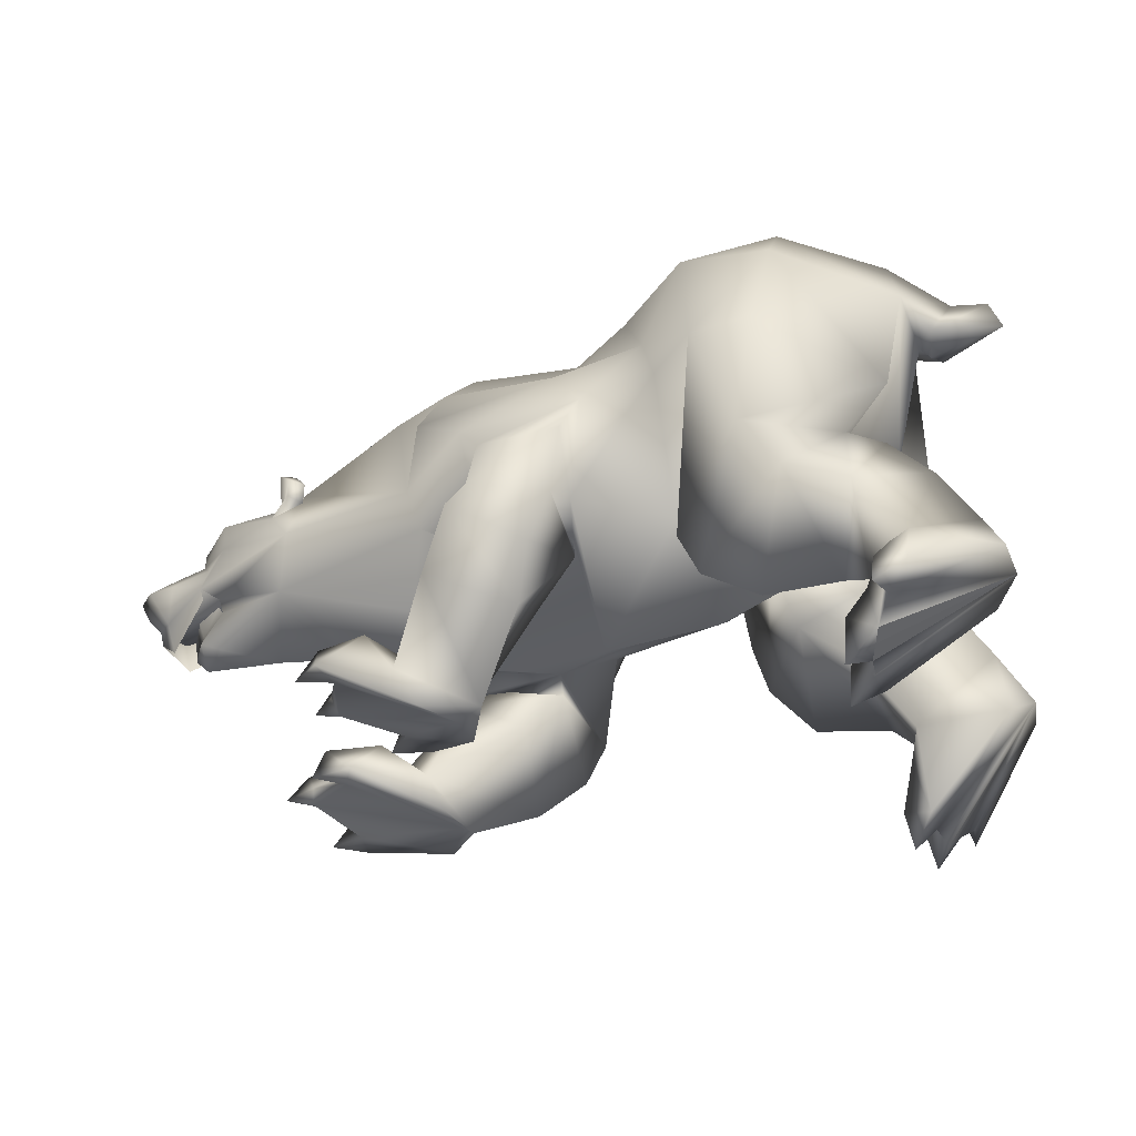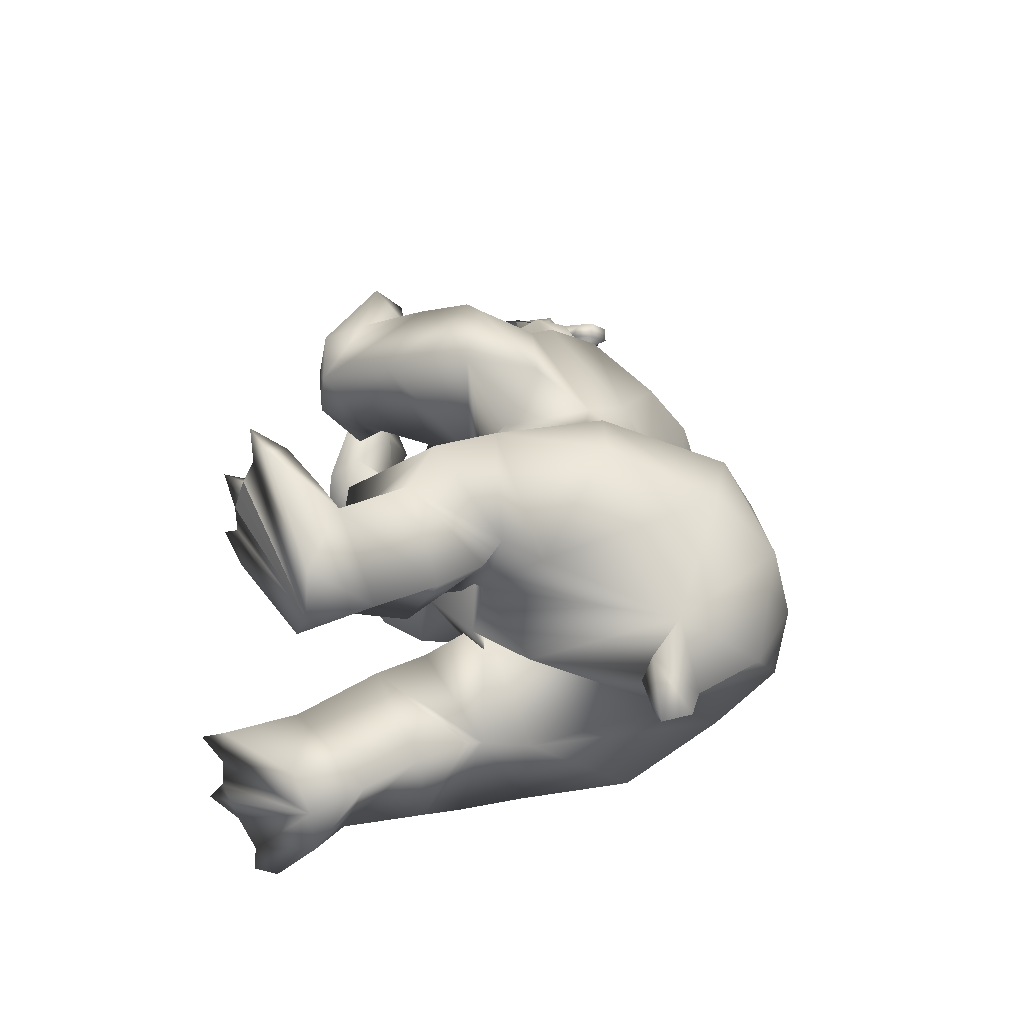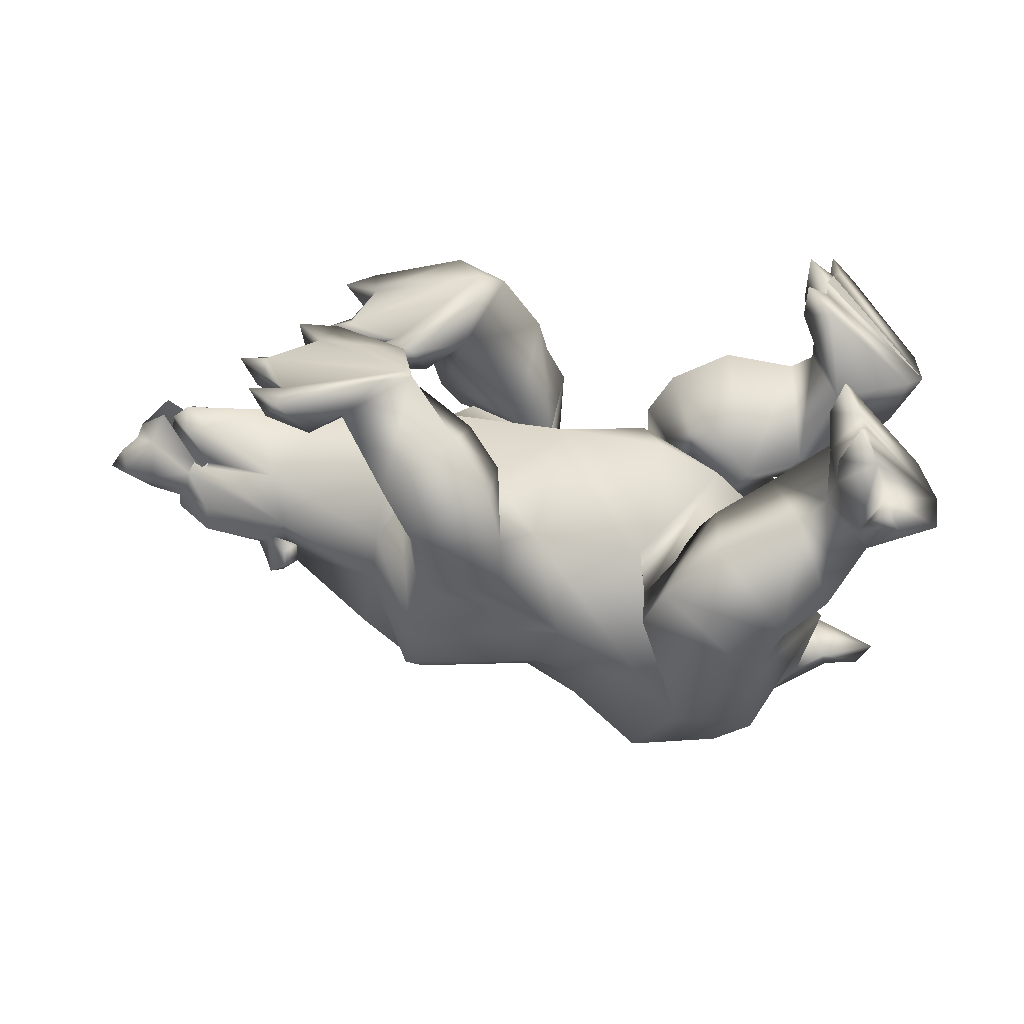
<metadata>
{"format":"obj","ext":"obj","renderer":"f3d","projection":"perspective","resolution":1024,"background":"white","views":[{"elev":-29.6,"azim":-160.5,"up":"+Z"},{"elev":26.8,"azim":-85.6,"up":"+Y"},{"elev":-51.1,"azim":173.6,"up":"+Y"}]}
</metadata>
<code>
o bear_mesh1_mesh1-geometry
v -0.6669 0.3775 -0.05905
v -0.646 0.3252 -0.07786
v -0.9995 0.1895 0.1721
v -0.6863 0.4261 -0.04078
v 1.084 0.1506 0.7949
v 1.088 0.2003 0.7415
v 1.027 0.2313 0.7902
v 1.28 0.1243 0.7931
v 1.116 0.08471 0.8353
v 1.086 0.1463 0.8658
v 1.015 0.1511 0.8279
v 1.076 -0.04718 0.8888
v 0.9262 -0.07233 1.015
v 0.7409 0.1125 1.039
v 0.6708 0.193 0.7511
v 0.5677 0.1875 1.051
v 0.516 0.07784 1.164
v 0.2078 0.05986 1.154
v 0.3518 -0.0994 1.244
v 0.2006 -0.09553 1.219
v 0.05483 -0.08527 1.282
v 0.03064 0.1548 1.199
v -0.1304 -0.07582 1.424
v -0.1475 0.1377 1.361
v -0.1773 0.2894 1.274
v -0.4194 0.124 1.422
v -0.4363 0.2983 1.246
v -0.7509 0.08958 1.156
v -0.7221 0.2374 0.7788
v -0.3416 -0.0675 0.5815
v -0.5987 0.2274 0.6572
v -0.3575 0.4432 0.6174
v -0.4096 0.4337 0.9392
v -0.2376 0.4398 0.9171
v -0.05137 0.2563 1.045
v 0.1821 0.1509 1.061
v 0.1953 0.2909 0.9697
v 0.1129 0.3148 0.8654
v 0.4048 0.458 0.7317
v 0.5789 0.3444 0.859
v 0.5988 0.2497 0.5838
v 1.011 0.254 0.649
v 0.9904 0.2033 0.7727
v 0.9872 0.205 0.8337
v 1.024 0.2361 0.84
v 1.032 0.1714 0.8854
v 1.068 0.201 0.8796
v 1.29 0.09854 0.7354
v 1.385 0.03395 0.7221
v 1.38 0.03792 0.7587
v 1.255 0.05062 0.8229
v 1.191 -0.04448 0.8496
v 1.116 -0.1663 0.8069
v 1.026 -0.2292 0.7816
v 0.7519 -0.283 1.009
v 0.7495 -0.0931 1.148
v 0.5483 -0.09099 1.214
v 0.5233 -0.2636 1.165
v 0.195 -0.2597 1.163
v 0.03136 -0.3309 1.21
v -0.1491 -0.2947 1.379
v -0.4242 -0.2679 1.443
v -0.4117 -0.07026 1.471
v -0.6902 -0.07368 1.379
v -0.7266 -0.2106 1.141
v -0.8605 -0.08147 1.213
v -0.8144 -0.1767 1.092
v -0.9654 -0.08196 1.195
v -1.002 -0.08595 1.113
v -0.7919 -0.08937 1.057
v -0.8137 0.001253 1.083
v -0.7619 -0.08769 1.092
v -0.675 -0.1065 0.7396
v -0.5178 -0.1143 0.5642
v -0.1445 0.2014 0.5455
v -0.3382 -0.1064 0.4093
v -0.126 0.2172 0.4922
v -0.1174 0.3664 0.8639
v 0.1684 0.2314 0.6071
v 0.1287 0.4337 0.7064
v 0.3495 0.4663 0.6739
v 0.4024 0.2549 0.4606
v 0.2051 0.09917 0.5424
v 0.397 0.2972 0.4929
v 0.1955 0.1153 0.4897
v 0.1405 0.4674 0.489
v 0.2127 0.4441 0.3676
v 0.4094 0.5335 0.4649
v 0.3507 0.5358 0.5138
v 0.1789 -0.09518 0.2984
v 0.4426 -0.09845 0.2838
v 0.6823 -0.04275 0.3136
v 0.6734 0.1082 0.4109
v 1.069 0.1567 0.5235
v 1.298 0.0872 0.5741
v 1.353 0.1045 0.6101
v 1.358 0.06308 0.6926
v 1.474 0.01789 0.7101
v 1.379 -0.02578 0.7159
v 1.391 -0.02874 0.7394
v 1.386 -0.085 0.7066
v 1.381 -0.09827 0.741
v 1.283 -0.1917 0.7513
v 1.293 -0.1516 0.6987
v 1.087 -0.2569 0.7012
v 1.032 -0.2963 0.6233
v 1.354 -0.1267 0.5796
v 1.3 -0.114 0.5638
v 1.081 -0.1928 0.5119
v 0.739 -0.3822 0.5685
v 0.7236 -0.2012 0.3861
v 0.3875 -0.3074 0.3662
v 0.6742 -0.4181 0.4062
v 0.6162 -0.6628 0.678
v 0.5986 -0.6592 0.5236
v 0.142 -0.5288 0.7687
v 0.3532 -0.6687 0.4939
v 0.2583 -0.435 0.4558
v -0.105 -0.5604 0.865
v -0.08391 -0.4166 0.508
v 0.883 -0.006678 0.3553
v 1.135 -0.01211 0.3883
v 1.306 -0.06373 0.4344
v 1.372 -0.01672 0.4009
v 1.307 0.02738 0.4397
v 1.361 0.05868 0.4526
v 1.286 0.08289 0.529
v 1.261 -0.02092 0.5751
v 1.284 -0.01195 0.6019
v 1.478 -0.0584 0.5256
v 1.467 -0.004584 0.5577
v 1.478 0.05581 0.5405
v 1.535 -0.003467 0.5529
v 1.58 -0.009483 0.6018
v 1.556 -0.07769 0.6464
v 1.471 -0.09794 0.6378
v 1.334 -0.1306 0.5284
v 1.445 -0.03831 0.4241
v 1.519 0.003075 0.5017
v 1.444 0.06148 0.4385
v 1.333 0.1206 0.5612
v 1.47 0.06525 0.659
v 1.556 0.04471 0.6623
v 1.615 -0.01746 0.6651
v 1.469 -0.02459 0.7118
v 1.474 -0.06514 0.6993
v 1.359 -0.1059 0.6696
v 1.291 -0.1198 0.5341
v 1.361 -0.09658 0.4471
v 1.415 -0.01949 0.4413
v 1.415 -0.02056 0.4595
v 1.363 0.04149 0.4799
v 1.357 -0.02249 0.5026
v 1.363 -0.08268 0.4769
v 1.423 -0.022 0.4977
v 1.391 -0.07434 0.5434
v 1.312 -0.1121 0.5655
v 1.389 0.02845 0.5405
v 1.308 0.06949 0.5604
v 1.032 -0.01244 0.4494
v 0.3766 -0.6803 0.2993
v 0.3845 -0.3201 0.3037
v 0.6496 -0.4601 0.3969
v 0.6023 -0.7106 0.3379
v 0.6498 -0.6983 0.2898
v 0.4253 -0.6418 0.1688
v 0.5378 -0.5453 0.04028
v 0.4807 -0.267 0.195
v 0.7275 -0.4099 0.3694
v 0.6719 -0.4521 0.4285
v 0.7342 -0.6161 0.201
v 0.6776 -0.3838 -0.05669
v 0.8743 -0.4799 0.03648
v 0.7645 -0.4527 -0.08111
v 0.6959 -0.3515 -0.05209
v 1.049 -0.4223 -0.000643
v 1.113 -0.2321 0.03127
v 1.118 -0.2937 0.04963
v 1.194 -0.218 0.05112
v 1.138 -0.2413 0.1265
v 1.093 -0.1819 0.06102
v 1.006 -0.2798 0.1817
v 1.017 -0.3618 0.09145
v 0.8518 -0.3138 0.1502
v 0.9655 -0.4756 0.1156
v 0.7411 -0.1809 0.04819
v 0.867 -0.1412 0.1418
v 0.9108 -0.03104 0.03032
v 1.003 -0.06375 0.1119
v 0.9616 -0.1204 0.02533
v 0.9678 -0.1946 0.1035
v 0.7066 -0.2272 -0.04422
v 1.032 -0.04467 0.02399
v 1.064 -0.5229 -0.008667
v 1.095 -0.4651 0.07478
v 1.149 -0.4482 -0.008766
v -0.1433 -0.0954 0.3237
v -0.1082 -0.4996 0.6054
v -0.2583 -0.6564 0.9755
v -0.08507 -0.6898 0.5529
v -0.4498 -0.7348 0.7009
v -0.1263 -0.7159 0.4156
v -0.5018 -0.7506 0.5144
v -0.2665 -0.6921 0.2518
v -0.5037 -0.6071 0.1792
v -0.6297 -0.6826 0.4264
v -0.5729 -0.5875 0.1117
v -0.6966 -0.6906 0.1944
v -0.6474 -0.7263 0.09593
v -0.7275 -0.852 -0.006251
v -0.9073 -0.6233 0.1457
v -0.6828 -0.793 -0.07662
v -0.9287 -0.487 0.1424
v -0.654 -0.7088 -0.1294
v -0.6419 -0.6599 -0.1525
v -0.6288 -0.6073 -0.1762
v -0.6205 -0.5331 -0.1719
v -0.8724 -0.3899 0.08765
v -0.6273 -0.4272 -0.1625
v -0.6194 -0.3567 0.05937
v -0.8371 -0.4511 0.2859
v -0.7375 -0.419 0.4292
v -0.6425 -0.4183 0.5454
v -0.47 -0.2972 0.273
v -0.587 -0.4476 0.5966
v -0.7155 -0.3687 0.7474
v -0.266 -0.2275 0.5715
v -0.4508 -0.43 1.281
v -0.1786 -0.4532 1.311
v -0.5091 -0.6207 1.023
v -0.04878 -0.4409 1.049
v 0.1946 -0.5254 0.9021
v 0.6117 -0.5737 0.9093
v 0.7406 -0.3493 0.763
v 0.9902 -0.2672 0.7202
v 0.9862 -0.2835 0.7779
v 1.027 -0.2982 0.7322
v 1.084 -0.2205 0.7557
v 1.257 -0.1287 0.7996
v 1.349 -0.03552 0.7892
v 1.085 -0.2333 0.8233
v 1.067 -0.2899 0.8238
v 1.03 -0.263 0.8358
v 1.023 -0.3148 0.7776
v 0.5479 -0.3958 1.086
v 0.1915 -0.3632 1.056
v -0.3162 -0.3197 0.4007
v -0.5762 -0.4759 0.00821
v -0.5821 -0.6051 0.02438
v -0.6375 -0.8172 0.004308
v -0.6668 -0.8807 -0.08765
v -0.5579 -0.6553 -0.09101
v -0.5893 -0.6804 -0.2264
v -0.5433 -0.4817 -0.1319
v -0.5668 -0.4834 -0.2426
v 0.49 0.2909 0.5126
v 0.5644 0.2612 0.4191
v 0.307 0.08374 0.3723
v 0.2593 0.3761 0.2206
v 0.4956 0.4707 0.3068
v 0.637 0.1911 0.2042
v 0.5116 0.05473 0.1109
v 0.6262 0.01012 0.1874
v 0.6793 -0.08099 0.06583
v 0.4783 0.123 -0.02534
v 0.4004 0.2671 -0.001892
v 0.6116 0.3685 0.09712
v 0.7083 0.3478 0.2236
v 0.7697 0.2417 0.1832
v 0.7559 0.1468 0.2602
v 0.7278 0.07287 0.162
v 0.7268 0.009298 0.08013
v 0.7647 -0.0584 0.1584
v 0.7997 -0.06273 0.07085
v 0.4751 0.2489 -0.02694
v 0.8758 0.1257 0.1125
v 0.8065 0.3145 0.1129
v 0.8762 0.1841 0.1405
v 0.8945 0.1216 0.2084
v 0.8555 0.07093 0.1297
v 0.9555 0.1122 0.1339
v 0.842 0.3473 0.1983
v 0.9054 0.3452 0.1189
v 0.8168 0.4163 0.1183
v 0.5449 0.351 -0.01354
v -0.1317 0.2361 0.4258
v -0.1944 0.2442 0.2958
v -0.4507 -0.03077 0.4595
v -0.3607 0.2573 0.1939
v -0.5745 0.2413 0.205
v -0.4714 0.4509 0.4568
v -0.6421 0.4082 0.4072
v -0.7017 0.2037 0.6146
v -0.6089 -0.02951 0.387
v -0.8202 0.1989 0.5019
v -0.7748 0.3991 0.2339
v -0.643 0.2714 0.1802
v -0.697 0.03857 0.1711
v -0.9281 0.1901 0.3455
v -0.9287 0.09603 0.1319
v -0.9965 0.3283 0.1823
v -0.7926 0.5668 0.05507
v -0.7331 0.4477 0.1766
v -0.6463 0.329 0.126
v -0.6308 0.199 0.09971
v -0.6416 0.1445 -0.07183
v -0.6369 0.2509 -0.07746
v -0.5658 0.2037 -0.02058
v -0.5596 0.203 -0.1309
v -0.732 0.5094 3e-06
v -0.5973 0.3777 0.02541
v -0.5925 0.3998 -0.114
v -0.7061 0.537 0.09042
v -0.713 0.598 -0.007238
f 1 2 3
f 4 1 3
f 5 6 7
f 5 8 6
f 5 9 8
f 9 5 10
f 11 9 10
f 11 12 9
f 11 13 12
f 11 14 13
f 15 14 11
f 16 14 15
f 16 17 14
f 18 17 16
f 17 18 19
f 18 20 19
f 18 21 20
f 22 21 18
f 22 23 21
f 22 24 23
f 25 24 22
f 25 26 24
f 27 26 25
f 26 27 28
f 29 28 27
f 28 29 30
f 29 31 30
f 29 32 31
f 29 33 32
f 29 27 33
f 27 34 33
f 27 25 34
f 34 25 35
f 25 22 35
f 35 22 36
f 22 18 36
f 36 18 16
f 37 36 16
f 37 35 36
f 35 37 38
f 38 37 39
f 37 40 39
f 37 16 40
f 16 15 40
f 40 15 39
f 15 41 39
f 41 15 42
f 15 11 42
f 11 6 42
f 43 6 11
f 43 7 6
f 44 7 43
f 44 45 7
f 45 44 46
f 46 44 11
f 44 43 11
f 11 10 46
f 47 46 10
f 45 46 47
f 47 5 45
f 10 5 47
f 45 5 7
f 42 6 48
f 6 8 48
f 8 49 48
f 8 50 49
f 8 51 50
f 8 9 51
f 9 52 51
f 9 12 52
f 12 53 52
f 12 54 53
f 12 13 54
f 13 55 54
f 13 56 55
f 14 56 13
f 14 17 56
f 17 57 56
f 17 19 57
f 57 19 58
f 19 59 58
f 20 59 19
f 21 59 20
f 21 60 59
f 21 23 60
f 23 61 60
f 23 62 61
f 63 62 23
f 64 62 63
f 64 65 62
f 66 65 64
f 66 67 65
f 68 67 66
f 69 67 68
f 69 70 67
f 71 70 69
f 72 70 71
f 72 67 70
f 72 65 67
f 65 72 73
f 28 73 72
f 28 30 73
f 73 30 74
f 75 74 30
f 74 75 76
f 75 77 76
f 34 77 75
f 34 78 77
f 34 35 78
f 78 35 38
f 78 38 79
f 38 80 79
f 80 38 81
f 38 39 81
f 81 39 82
f 82 39 41
f 83 82 41
f 83 84 82
f 84 83 85
f 86 85 83
f 86 87 85
f 87 86 88
f 86 89 88
f 86 80 89
f 80 86 79
f 86 83 79
f 79 83 90
f 90 83 91
f 83 92 91
f 83 93 92
f 83 41 93
f 41 94 93
f 41 42 94
f 42 95 94
f 42 96 95
f 42 48 96
f 48 97 96
f 48 49 97
f 97 49 98
f 49 99 98
f 100 99 49
f 100 101 99
f 102 101 100
f 103 101 102
f 103 104 101
f 105 104 103
f 106 104 105
f 106 107 104
f 106 108 107
f 106 109 108
f 110 109 106
f 109 110 111
f 111 110 112
f 112 110 113
f 114 113 110
f 114 115 113
f 116 115 114
f 116 117 115
f 116 118 117
f 119 118 116
f 120 118 119
f 90 118 120
f 90 112 118
f 90 91 112
f 92 112 91
f 92 111 112
f 121 111 92
f 121 109 111
f 122 109 121
f 122 123 109
f 122 124 123
f 122 125 124
f 94 125 122
f 94 126 125
f 94 127 126
f 94 95 127
f 95 128 127
f 129 128 95
f 129 108 128
f 129 107 108
f 129 130 107
f 129 131 130
f 132 131 129
f 132 133 131
f 134 133 132
f 134 130 133
f 135 130 134
f 136 130 135
f 107 130 136
f 137 130 107
f 137 138 130
f 130 138 139
f 133 130 139
f 131 133 130
f 133 139 132
f 132 139 140
f 141 132 140
f 141 96 132
f 96 132 129
f 96 142 132
f 97 142 96
f 97 98 142
f 98 143 142
f 143 98 144
f 98 145 144
f 98 99 145
f 99 146 145
f 99 101 146
f 147 146 101
f 147 136 146
f 147 107 136
f 104 107 147
f 104 147 101
f 146 136 135
f 144 146 135
f 144 145 146
f 144 135 134
f 144 134 143
f 143 134 132
f 142 143 132
f 96 129 95
f 108 148 128
f 109 148 108
f 109 149 148
f 123 149 109
f 124 149 123
f 124 150 149
f 126 150 124
f 126 151 150
f 152 151 126
f 152 153 151
f 128 153 152
f 128 154 153
f 128 148 154
f 148 149 154
f 154 149 151
f 151 149 150
f 153 154 151
f 155 154 151
f 156 154 155
f 157 154 156
f 148 154 157
f 155 151 152
f 158 155 152
f 159 158 152
f 127 159 152
f 128 152 127
f 127 152 126
f 126 124 125
f 94 122 160
f 121 94 122
f 94 121 93
f 93 121 92
f 122 109 160
f 118 112 161
f 112 162 161
f 162 112 163
f 112 113 163
f 115 163 113
f 115 164 163
f 117 164 115
f 161 164 117
f 161 165 164
f 161 166 165
f 162 166 161
f 162 167 166
f 162 168 167
f 162 169 168
f 162 170 169
f 162 163 170
f 170 163 164
f 170 164 165
f 170 165 169
f 169 165 171
f 167 171 165
f 172 171 167
f 172 173 171
f 172 174 173
f 175 174 172
f 175 176 174
f 177 176 175
f 177 178 176
f 178 179 180
f 181 180 179
f 182 180 181
f 182 178 180
f 182 183 178
f 184 183 182
f 184 185 183
f 184 173 185
f 171 173 184
f 169 171 184
f 169 184 186
f 187 186 184
f 186 187 188
f 187 189 188
f 187 190 189
f 187 191 190
f 187 184 191
f 191 184 182
f 191 182 181
f 190 191 181
f 190 181 177
f 190 177 175
f 190 175 192
f 192 175 172
f 186 192 172
f 192 186 188
f 188 190 192
f 188 189 193
f 190 193 189
f 186 172 167
f 186 167 168
f 168 169 186
f 173 194 185
f 174 194 173
f 176 194 174
f 176 195 196
f 185 195 176
f 185 194 195
f 194 196 195
f 185 176 183
f 183 176 178
f 166 167 165
f 117 118 161
f 197 90 120
f 77 90 197
f 77 79 90
f 77 78 79
f 77 197 76
f 197 120 76
f 76 120 198
f 199 198 120
f 199 200 198
f 201 200 199
f 201 202 200
f 203 202 201
f 203 204 202
f 203 205 204
f 206 205 203
f 206 207 205
f 208 207 206
f 207 208 209
f 208 210 209
f 211 210 208
f 211 212 210
f 213 212 211
f 213 214 212
f 213 215 214
f 213 216 215
f 213 217 216
f 218 217 213
f 218 219 217
f 218 220 219
f 221 220 218
f 221 222 220
f 222 221 208
f 221 211 208
f 221 213 211
f 213 221 218
f 206 222 208
f 223 222 206
f 222 223 224
f 223 225 224
f 225 223 206
f 225 206 203
f 201 225 203
f 226 225 201
f 226 227 225
f 226 65 227
f 228 65 226
f 62 65 228
f 228 229 62
f 228 199 229
f 230 199 228
f 201 199 230
f 230 226 201
f 228 226 230
f 199 231 229
f 199 119 231
f 199 120 119
f 119 116 231
f 231 116 232
f 116 114 232
f 232 114 233
f 233 114 234
f 234 114 110
f 110 106 234
f 234 106 54
f 54 106 105
f 235 54 105
f 54 235 236
f 236 235 237
f 105 237 235
f 237 105 238
f 238 105 103
f 238 103 53
f 239 53 103
f 52 53 239
f 240 52 239
f 51 52 240
f 51 240 50
f 240 100 50
f 240 102 100
f 240 239 102
f 102 239 103
f 50 100 49
f 241 238 53
f 241 242 238
f 241 243 242
f 243 241 54
f 53 54 241
f 243 54 236
f 236 244 243
f 236 237 244
f 244 237 238
f 242 244 238
f 244 242 243
f 234 54 55
f 245 234 55
f 245 233 234
f 232 233 245
f 246 232 245
f 246 231 232
f 231 246 60
f 60 246 59
f 59 246 245
f 59 245 58
f 58 245 55
f 56 58 55
f 57 58 56
f 229 231 60
f 61 229 60
f 62 229 61
f 65 73 227
f 73 74 227
f 74 198 227
f 76 198 74
f 227 198 200
f 227 200 202
f 227 202 247
f 247 202 204
f 247 204 205
f 224 247 205
f 225 247 224
f 225 227 247
f 224 205 207
f 224 207 220
f 220 207 248
f 248 207 249
f 207 209 249
f 249 209 214
f 209 212 214
f 209 250 212
f 209 210 250
f 210 251 250
f 250 251 212
f 249 214 252
f 214 253 252
f 252 253 216
f 249 252 216
f 249 216 248
f 248 216 217
f 248 217 254
f 217 255 254
f 219 254 255
f 248 254 219
f 220 248 219
f 222 224 220
f 80 81 89
f 81 84 89
f 81 82 84
f 89 84 256
f 84 85 256
f 85 257 256
f 85 258 257
f 85 259 258
f 85 87 259
f 87 88 259
f 259 88 260
f 88 257 260
f 256 257 88
f 256 88 89
f 257 261 260
f 262 261 257
f 261 262 263
f 262 264 263
f 262 265 264
f 262 266 265
f 259 266 262
f 259 260 266
f 266 260 267
f 260 261 267
f 267 261 268
f 268 261 269
f 269 261 270
f 261 271 270
f 261 263 271
f 263 272 271
f 263 273 272
f 263 264 273
f 264 274 273
f 273 274 272
f 265 272 264
f 275 272 265
f 275 276 272
f 277 276 275
f 277 278 276
f 269 278 277
f 270 278 269
f 270 279 278
f 270 280 279
f 271 280 270
f 272 280 271
f 276 280 272
f 279 281 278
f 280 281 279
f 268 269 277
f 268 277 282
f 277 283 282
f 282 283 284
f 268 282 284
f 267 268 284
f 285 267 284
f 266 267 285
f 285 275 266
f 285 277 275
f 284 277 285
f 266 275 265
f 258 259 262
f 258 262 257
f 34 75 286
f 30 286 75
f 30 287 286
f 288 287 30
f 288 289 287
f 290 289 288
f 290 291 289
f 292 291 290
f 31 291 292
f 31 32 291
f 291 32 287
f 32 286 287
f 32 34 286
f 33 34 32
f 291 287 289
f 293 31 292
f 293 294 31
f 293 295 294
f 295 293 292
f 295 292 296
f 292 297 296
f 292 290 297
f 297 290 294
f 290 288 294
f 31 294 288
f 31 288 30
f 294 298 297
f 295 298 294
f 299 298 295
f 299 300 298
f 299 3 300
f 299 301 3
f 299 296 301
f 299 295 296
f 301 296 302
f 296 303 302
f 303 296 297
f 303 297 304
f 304 297 305
f 297 298 305
f 298 306 305
f 300 306 298
f 307 306 300
f 307 308 309
f 305 308 307
f 305 306 308
f 306 309 308
f 305 307 2
f 2 307 3
f 307 300 3
f 310 4 3
f 303 4 310
f 304 4 303
f 304 311 4
f 304 2 311
f 304 305 2
f 311 2 312
f 4 311 312
f 303 310 313
f 313 310 314
f 302 310 301
f 310 3 301
f 302 313 314
f 303 313 302
f 28 72 71
f 66 28 71
f 64 28 66
f 26 28 64
f 26 64 63
f 26 63 23
f 24 26 23
f 68 66 71
f 69 68 71
f 179 178 177
f 181 179 177
f 188 193 190
f 176 196 194
f 212 251 210
f 215 253 214
f 216 253 215
f 219 255 217
f 272 274 264
f 276 281 280
f 278 281 276
f 284 283 277
f 307 309 306
f 1 312 2
f 312 1 4
f 314 310 302

</code>
